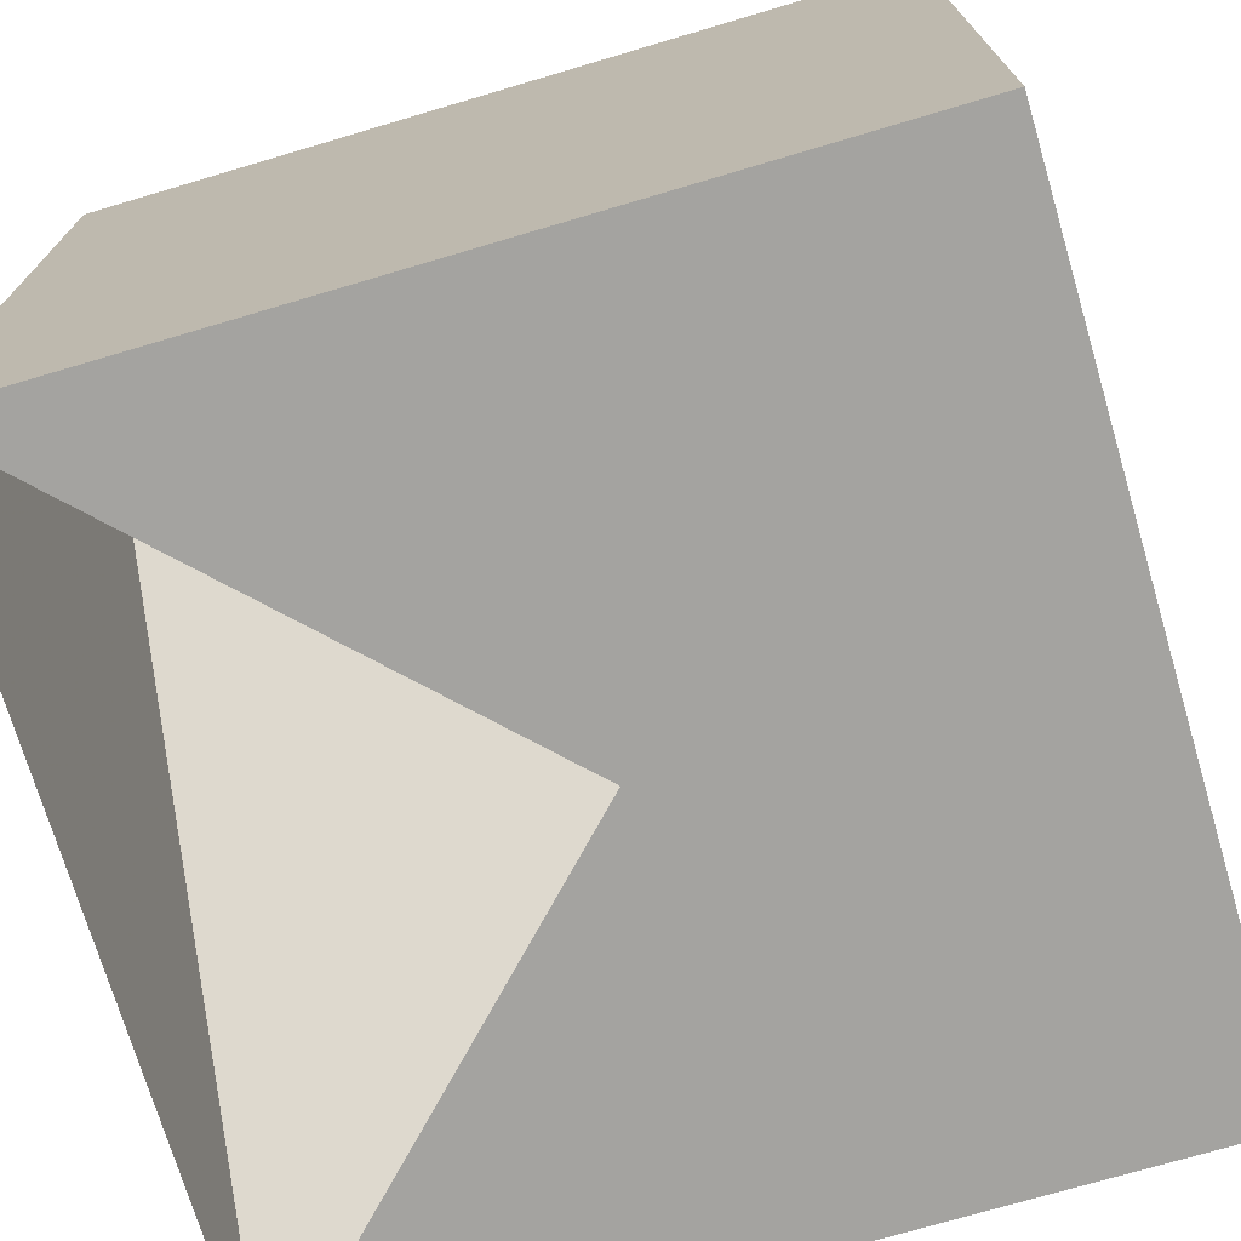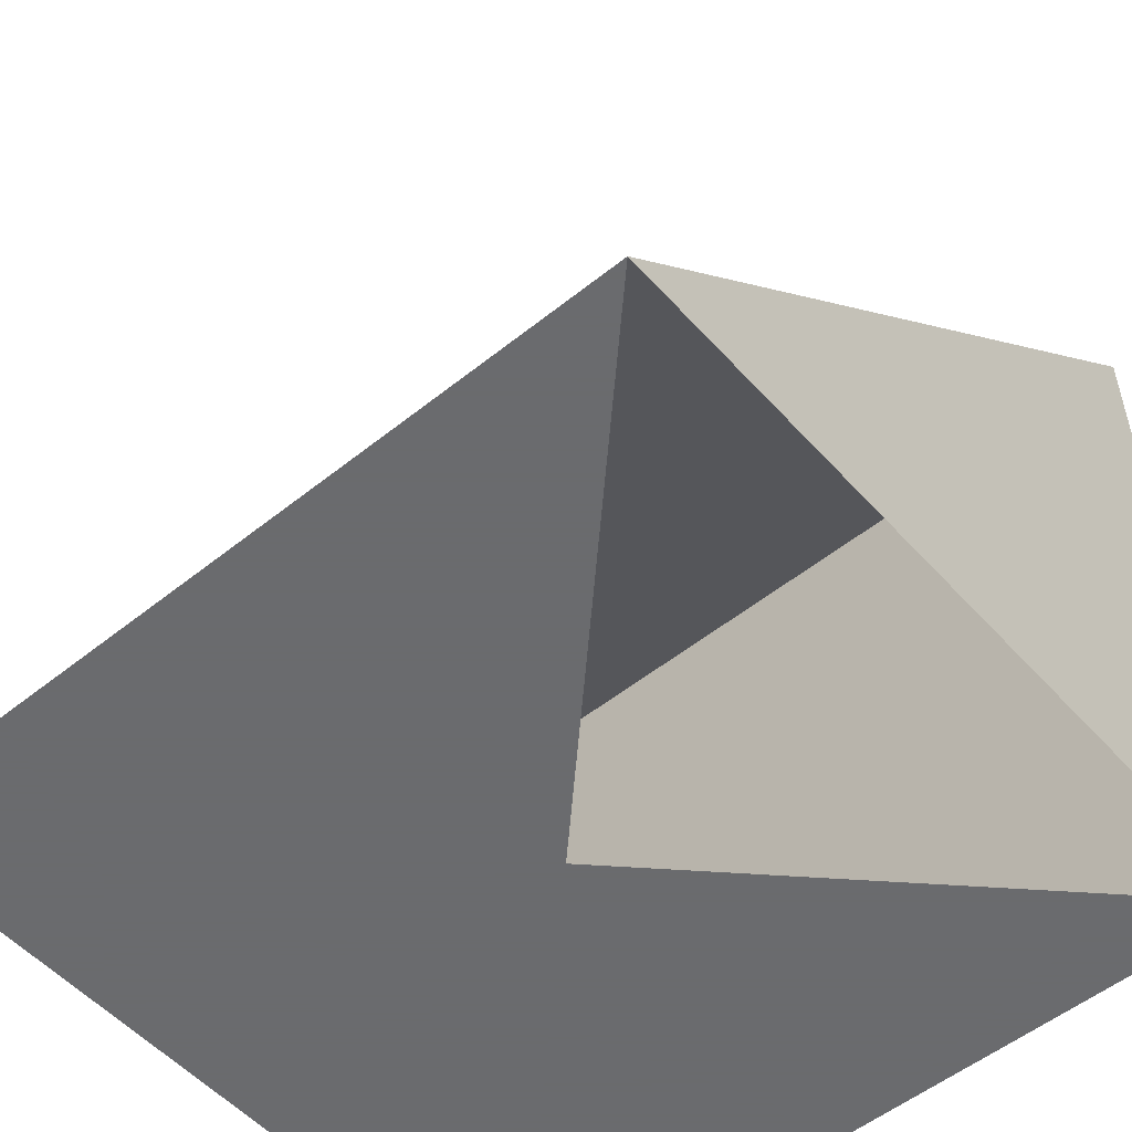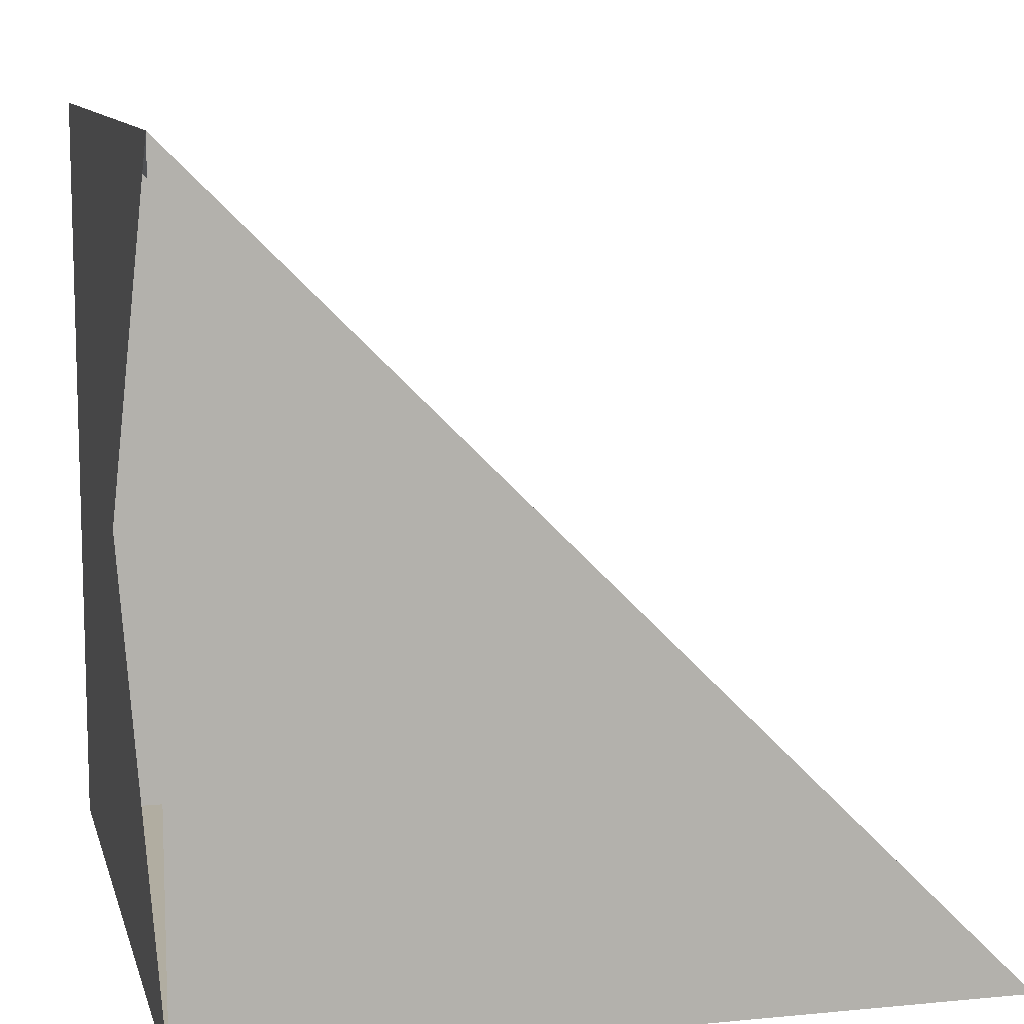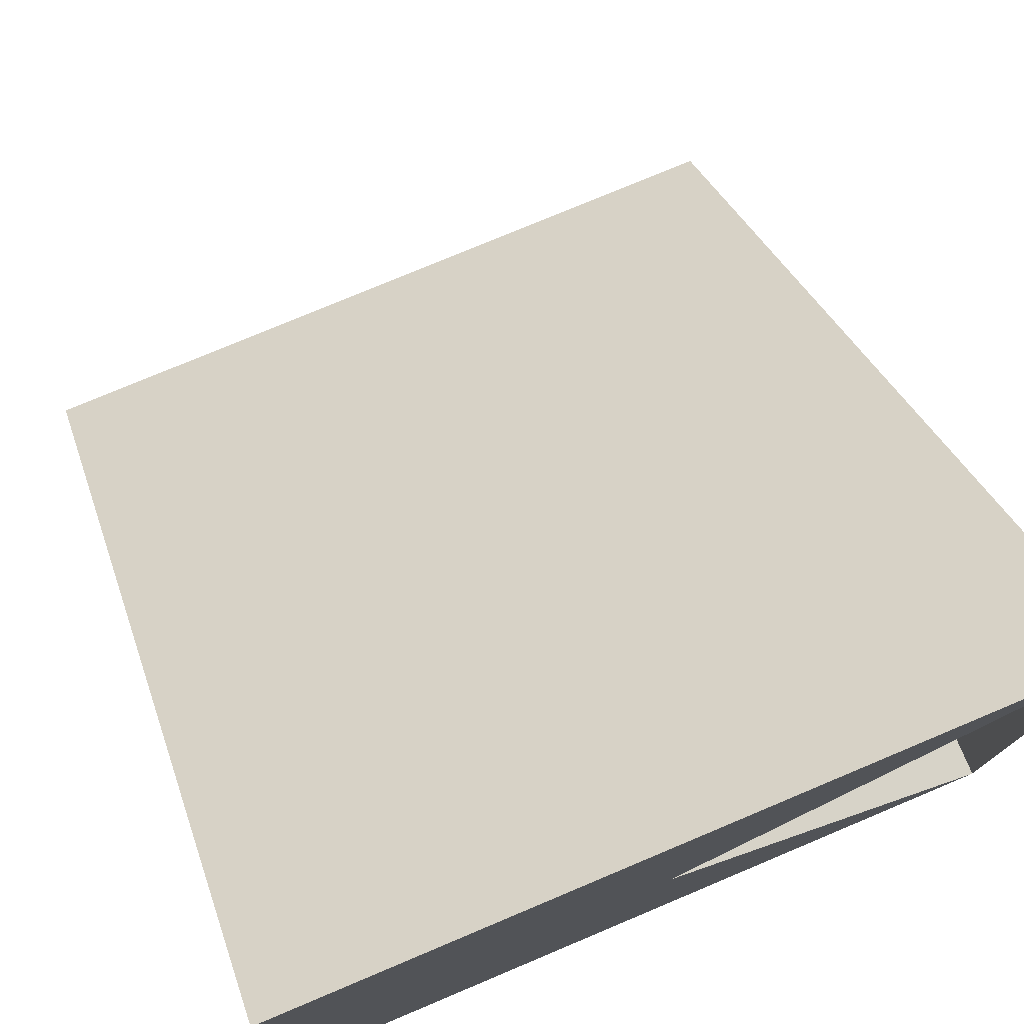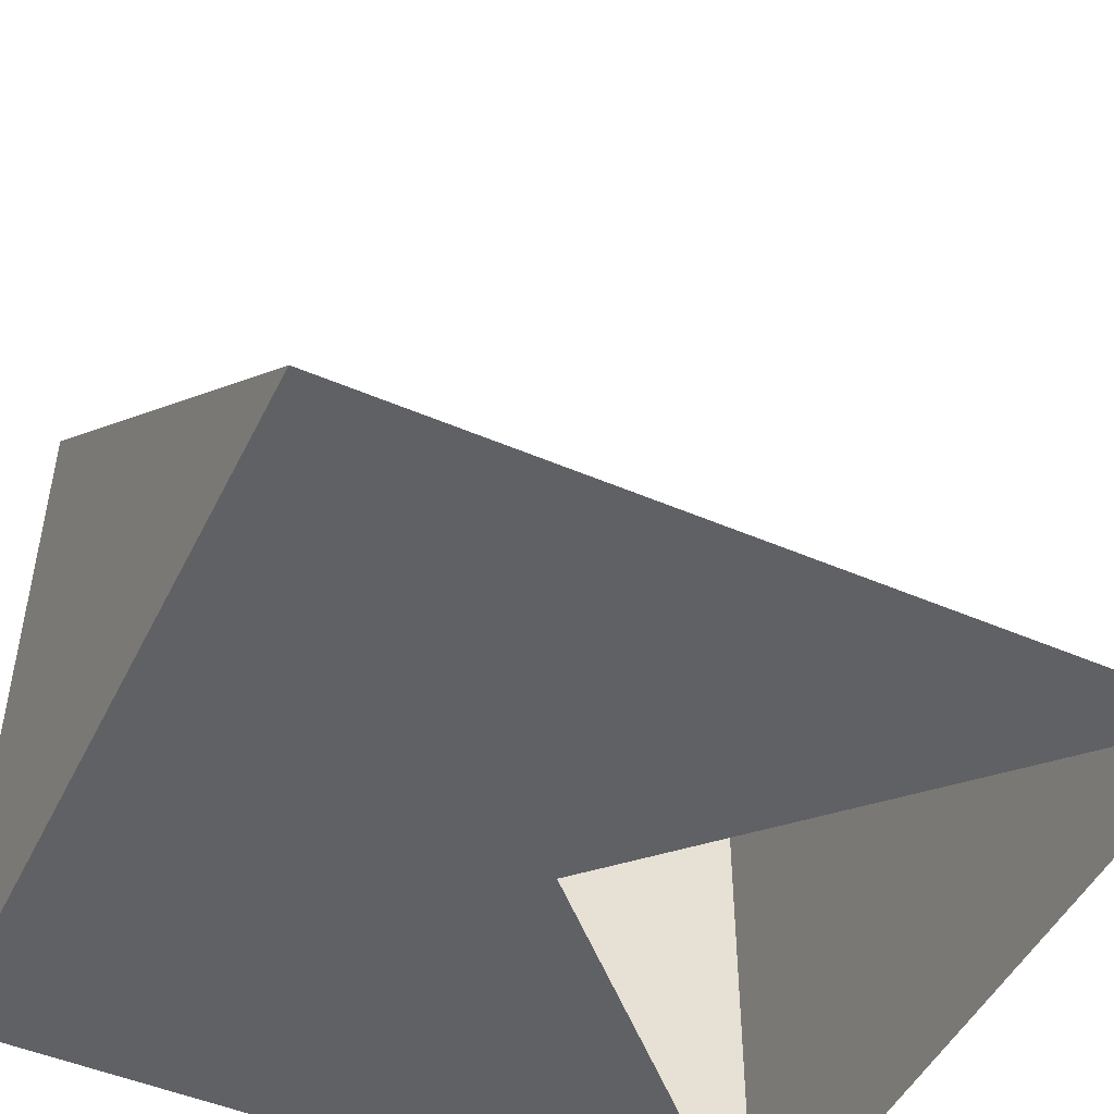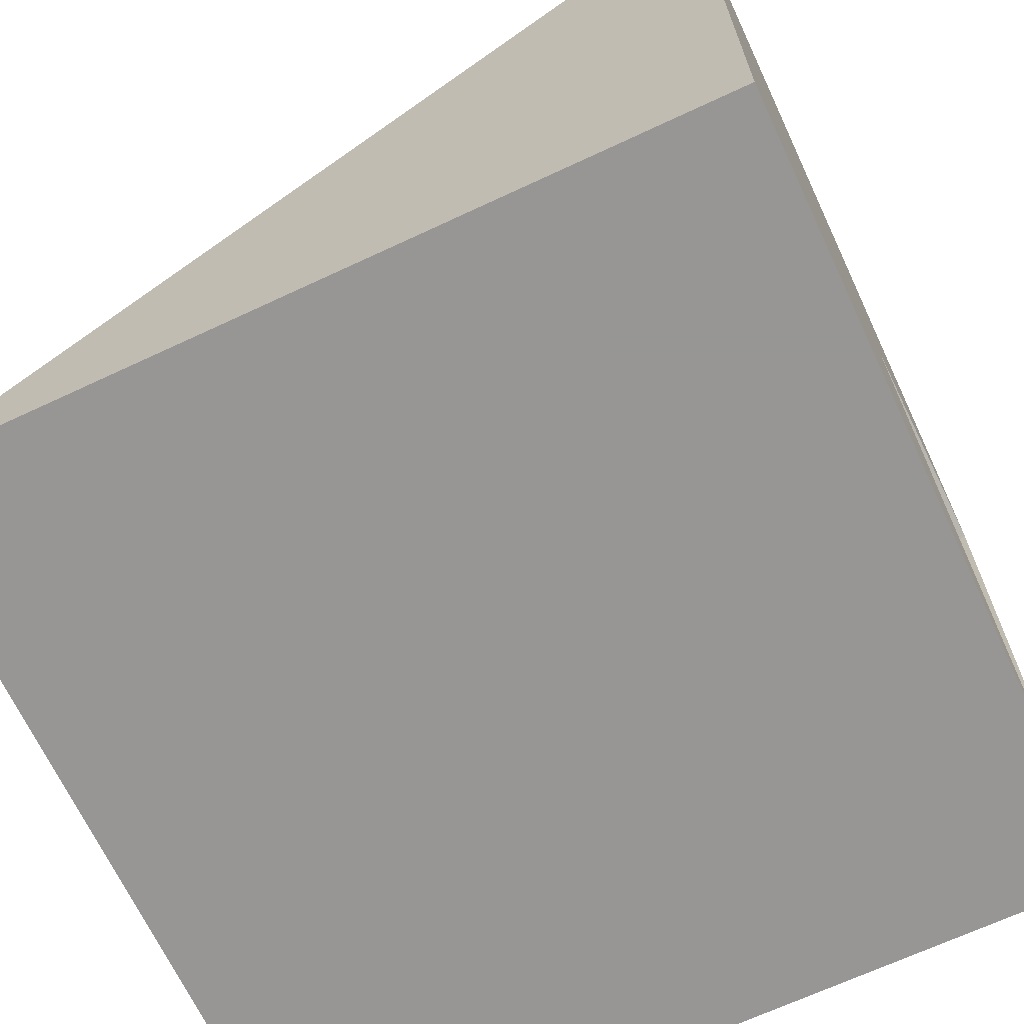
<metadata>
{"format":"obj","ext":"obj","renderer":"f3d","projection":"perspective","resolution":1024,"background":"white","views":[{"elev":-72.8,"azim":-163.5,"up":"+Y"},{"elev":-53.3,"azim":40.7,"up":"+Y"},{"elev":10.4,"azim":76.3,"up":"+Z"},{"elev":77.1,"azim":-22.8,"up":"+Z"},{"elev":-48.5,"azim":-25.6,"up":"+Y"},{"elev":-67.8,"azim":-64.9,"up":"+Z"}]}
</metadata>
<code>
v 0 0 0
v 1 0 0
v 1 1 0
v 0 1 0
v 0 0 1
v 1 0 1
f 1 2 3 4
f 1 2 5 6
f 3 4 5 6
f 2 3 6
f 1 4 5

</code>
